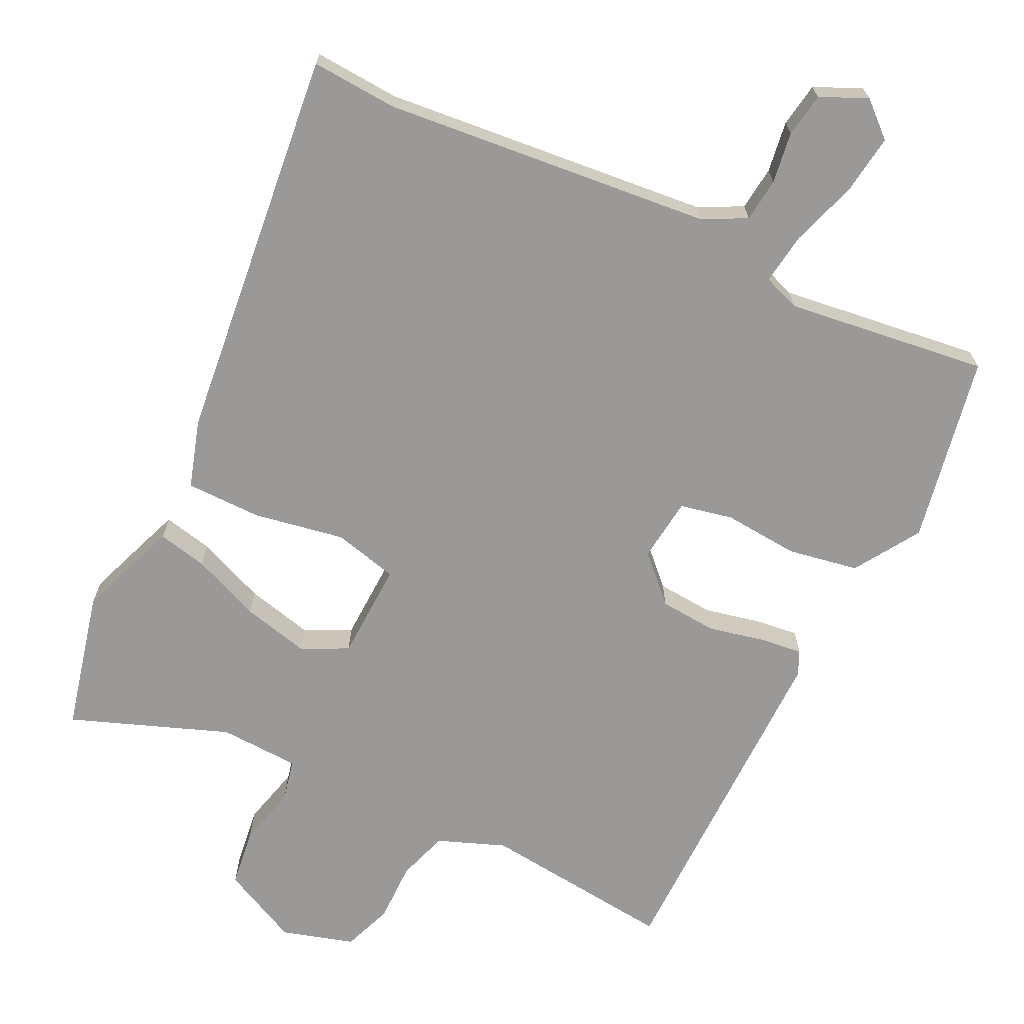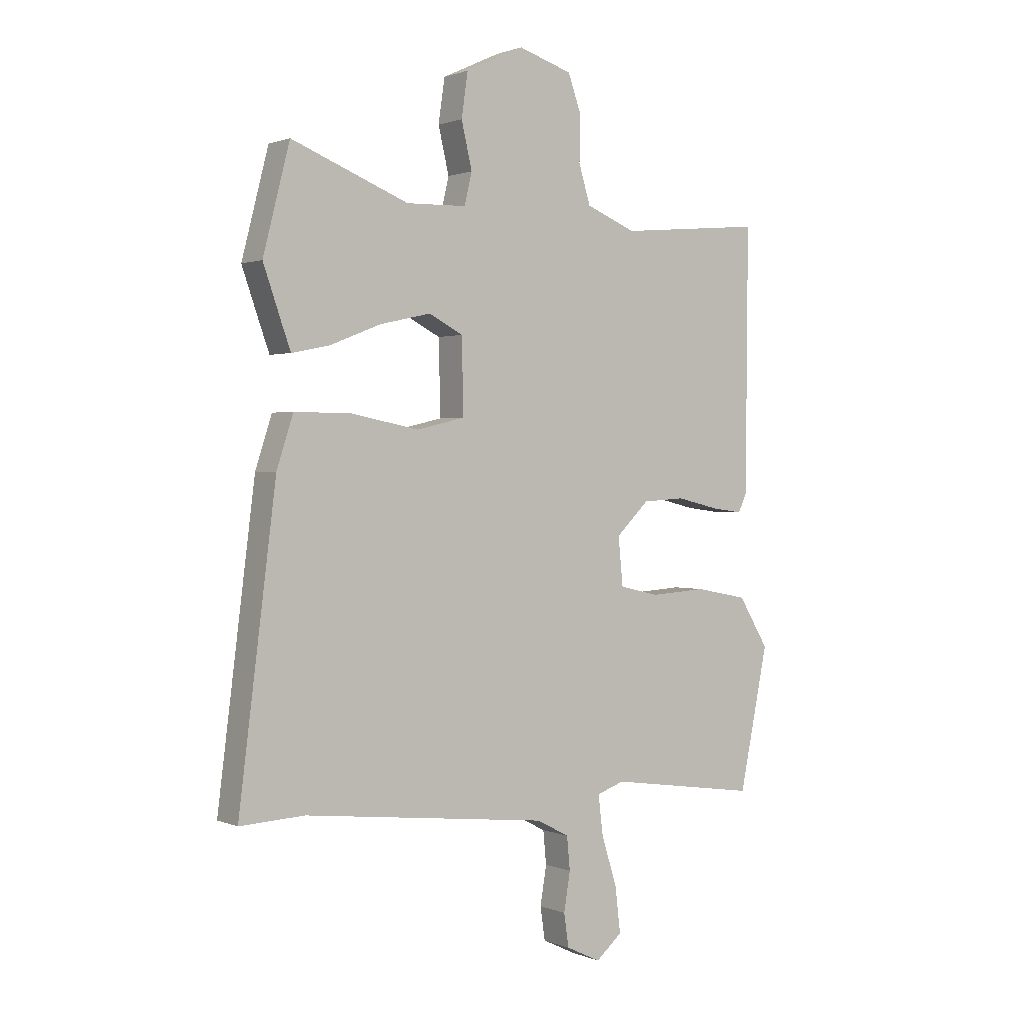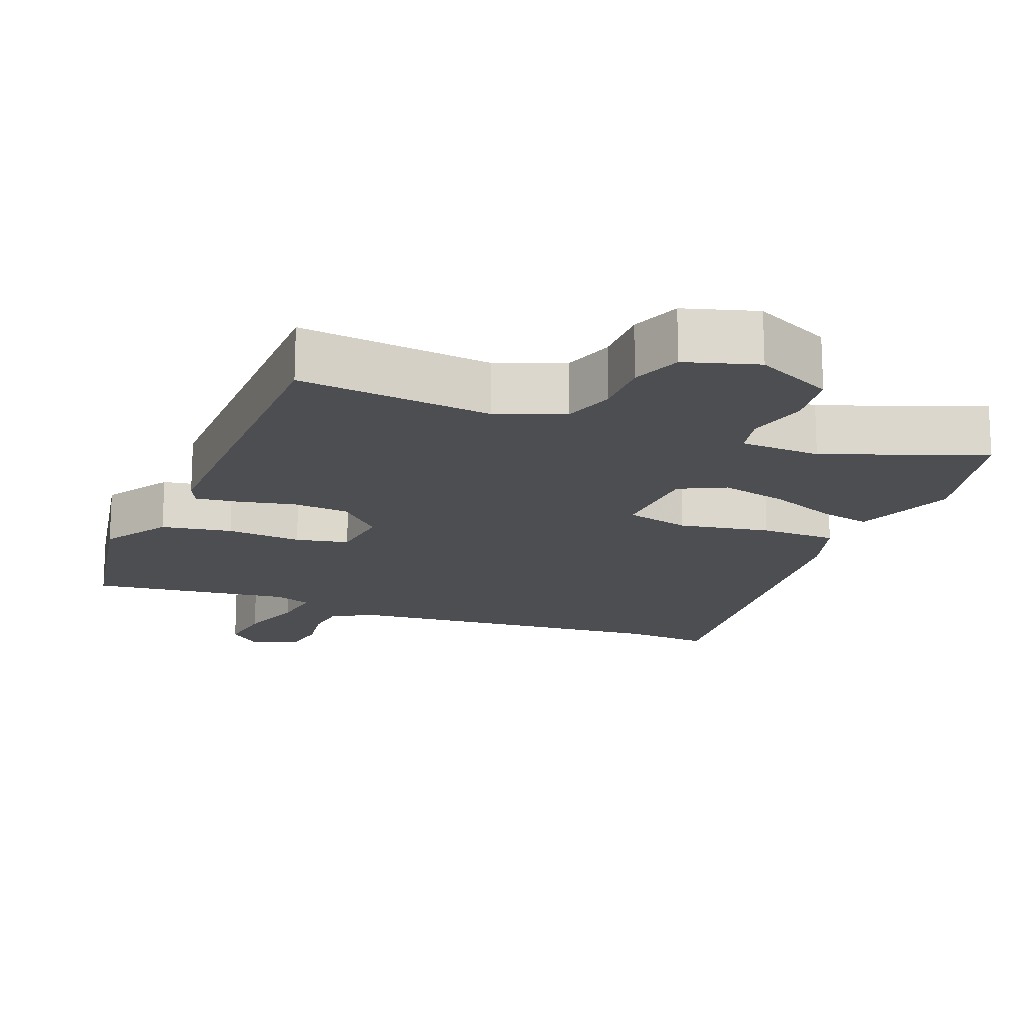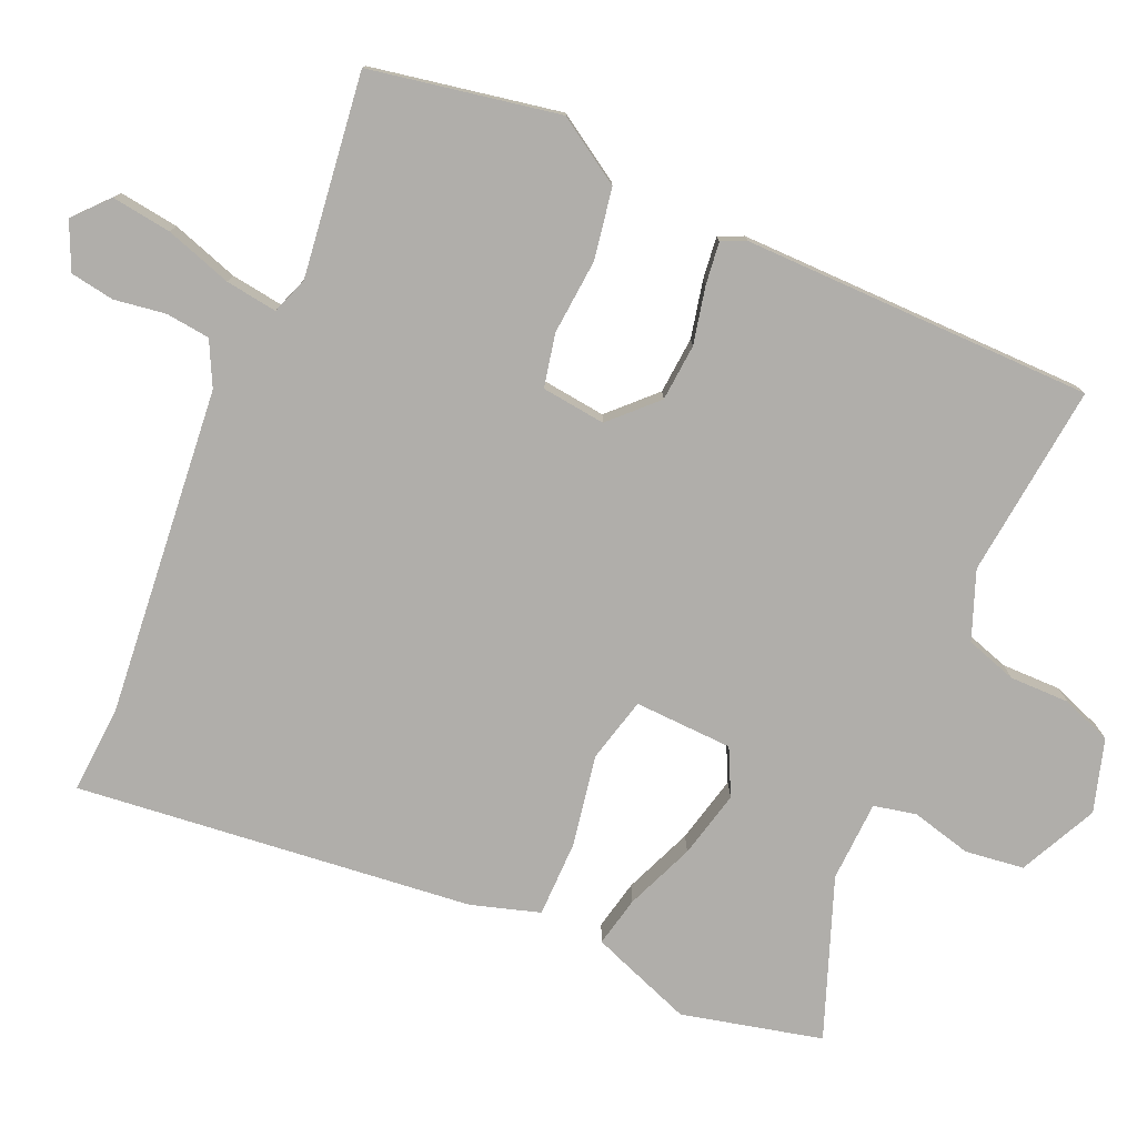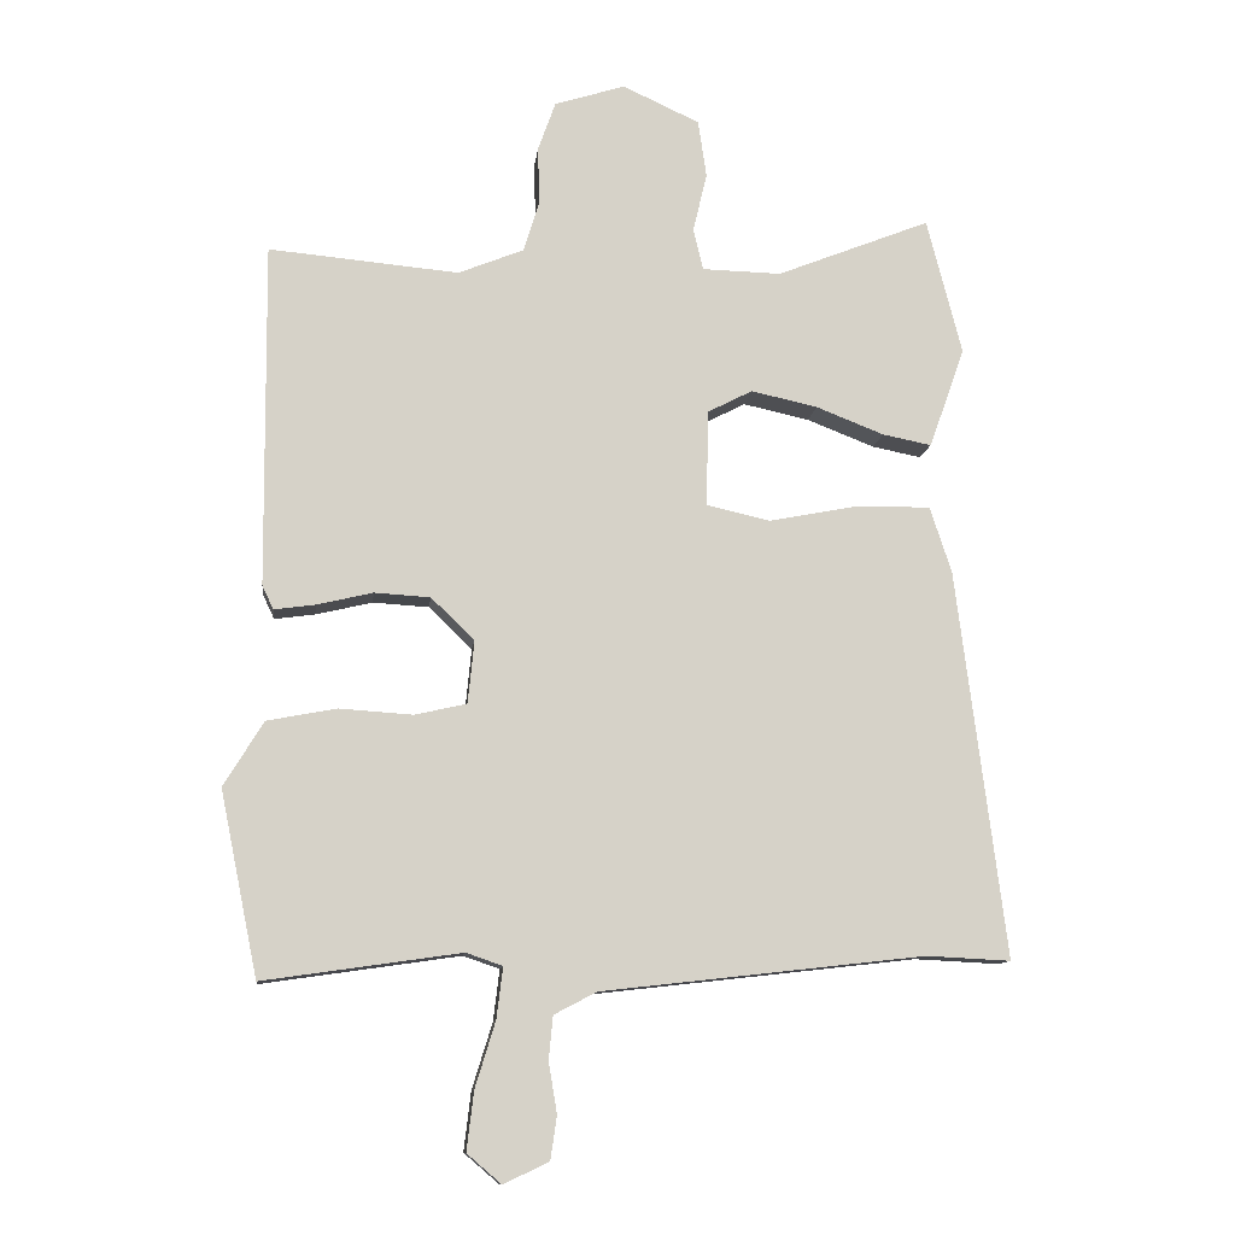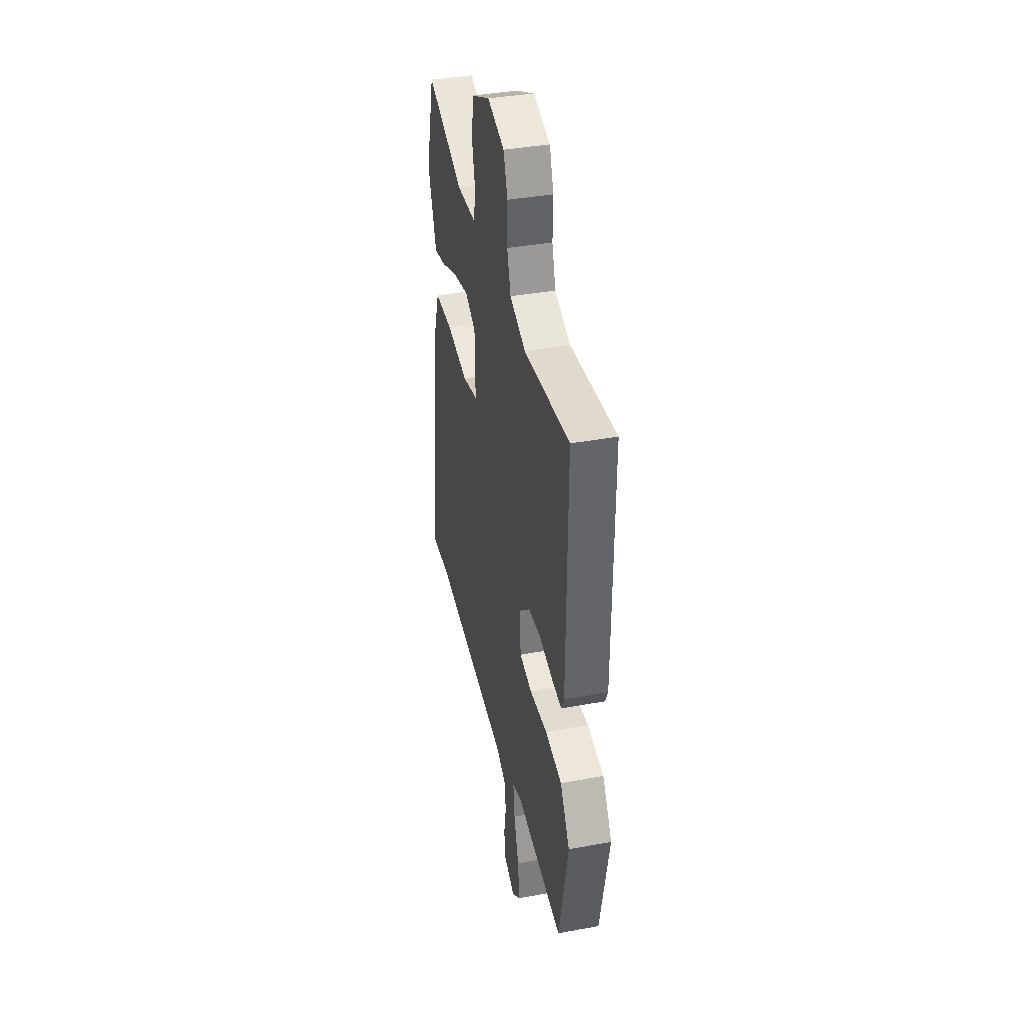
<metadata>
{"format":"obj","ext":"obj","renderer":"f3d","projection":"perspective","resolution":1024,"background":"white","views":[{"elev":-69.0,"azim":153.2,"up":"+Y"},{"elev":1.2,"azim":144.7,"up":"+Z"},{"elev":-17.0,"azim":-22.5,"up":"+Y"},{"elev":-77.7,"azim":-114.6,"up":"+Y"},{"elev":-11.1,"azim":-6.4,"up":"+Z"},{"elev":38.4,"azim":-103.1,"up":"+Z"}]}
</metadata>
<code>
v 0.48 0.07 0.578
v 0.53 0.07 0.383
v 0.496 0.07 0.286
v 0.479 0.07 0.239
v 0.409 0.07 0.253
v 0.312 0.07 0.291
v 0.217 0.07 0.312
v 0.153 0.07 0.279
v 0.15 0.07 0.141
v 0.241 0.07 0.12
v 0.368 0.07 0.145
v 0.475 0.07 0.146
v 0.506 0.07 0.051
v 0.576 0.07 -0.504
v 0.455 0.07 -0.498
v -0.006 0.07 -0.55
v -0.067 0.07 -0.582
v -0.073 0.07 -0.644
v -0.061 0.07 -0.716
v -0.07 0.07 -0.778
v -0.135 0.07 -0.809
v -0.184 0.07 -0.767
v -0.174 0.07 -0.683
v -0.145 0.07 -0.589
v -0.136 0.07 -0.516
v -0.188 0.07 -0.498
v -0.471 0.07 -0.539
v -0.525 0.07 -0.275
v -0.468 0.07 -0.182
v -0.369 0.07 -0.163
v -0.263 0.07 -0.17
v -0.189 0.07 -0.153
v -0.18 0.07 -0.063
v -0.242 0.07 -0.003
v -0.322 0.07 0.002
v -0.402 0.07 -0.017
v -0.461 0.07 -0.025
v -0.477 0.07 0.009
v -0.481 0.07 0.5
v -0.209 0.07 0.475
v -0.115 0.07 0.513
v -0.093 0.07 0.585
v -0.095 0.07 0.669
v -0.07 0.07 0.739
v 0.031 0.07 0.771
v 0.141 0.07 0.72
v 0.153 0.07 0.638
v 0.133 0.07 0.553
v 0.147 0.07 0.494
v 0.26 0.07 0.491
v 0.48 0 0.578
v 0.53 0 0.383
v 0.496 0 0.286
v 0.479 0 0.239
v 0.409 0 0.253
v 0.312 0 0.291
v 0.217 0 0.312
v 0.153 0 0.279
v 0.15 0 0.141
v 0.241 0 0.12
v 0.368 0 0.145
v 0.475 0 0.146
v 0.506 0 0.051
v 0.576 0 -0.504
v 0.455 0 -0.498
v -0.006 0 -0.55
v -0.067 0 -0.582
v -0.073 0 -0.644
v -0.061 0 -0.716
v -0.07 0 -0.778
v -0.135 0 -0.809
v -0.184 0 -0.767
v -0.174 0 -0.683
v -0.145 0 -0.589
v -0.136 0 -0.516
v -0.188 0 -0.498
v -0.471 0 -0.539
v -0.525 0 -0.275
v -0.468 0 -0.182
v -0.369 0 -0.163
v -0.263 0 -0.17
v -0.189 0 -0.153
v -0.18 0 -0.063
v -0.242 0 -0.003
v -0.322 0 0.002
v -0.402 0 -0.017
v -0.461 0 -0.025
v -0.477 0 0.009
v -0.481 0 0.5
v -0.209 0 0.475
v -0.115 0 0.513
v -0.093 0 0.585
v -0.095 0 0.669
v -0.07 0 0.739
v 0.031 0 0.771
v 0.141 0 0.72
v 0.153 0 0.638
v 0.133 0 0.553
v 0.147 0 0.494
v 0.26 0 0.491
f 45 46 47 48
f 45 48 49
f 42 43 44 45
f 41 42 45 49
f 40 41 49
f 37 38 39 40
f 35 36 37 40
f 34 35 40 49
f 33 34 49 50
f 28 29 30 31
f 26 27 28 31
f 25 26 31 32
f 21 22 23 24
f 21 24 25
f 18 19 20 21
f 17 18 21 25
f 16 17 25 32
f 12 13 14 15
f 10 11 12 15
f 9 10 15 16
f 8 9 16 32
f 3 4 5 6
f 3 6 7
f 2 3 7
f 1 2 7
f 50 1 7 8
f 8 32 33 50
f 98 97 96 95
f 99 98 95
f 95 94 93 92
f 99 95 92 91
f 99 91 90
f 90 89 88 87
f 90 87 86 85
f 99 90 85 84
f 100 99 84 83
f 81 80 79 78
f 81 78 77 76
f 82 81 76 75
f 74 73 72 71
f 75 74 71
f 71 70 69 68
f 75 71 68 67
f 82 75 67 66
f 65 64 63 62
f 65 62 61 60
f 66 65 60 59
f 82 66 59 58
f 56 55 54 53
f 57 56 53
f 57 53 52
f 57 52 51
f 58 57 51 100
f 100 83 82 58
f 1 51 52 2
f 2 52 53 3
f 3 53 54 4
f 4 54 55 5
f 5 55 56 6
f 6 56 57 7
f 7 57 58 8
f 8 58 59 9
f 9 59 60 10
f 10 60 61 11
f 11 61 62 12
f 12 62 63 13
f 13 63 64 14
f 14 64 65 15
f 15 65 66 16
f 16 66 67 17
f 17 67 68 18
f 18 68 69 19
f 19 69 70 20
f 20 70 71 21
f 21 71 72 22
f 22 72 73 23
f 23 73 74 24
f 24 74 75 25
f 25 75 76 26
f 26 76 77 27
f 27 77 78 28
f 28 78 79 29
f 29 79 80 30
f 30 80 81 31
f 31 81 82 32
f 32 82 83 33
f 33 83 84 34
f 34 84 85 35
f 35 85 86 36
f 36 86 87 37
f 37 87 88 38
f 38 88 89 39
f 39 89 90 40
f 40 90 91 41
f 41 91 92 42
f 42 92 93 43
f 43 93 94 44
f 44 94 95 45
f 45 95 96 46
f 46 96 97 47
f 47 97 98 48
f 48 98 99 49
f 49 99 100 50
f 50 100 51 1

</code>
